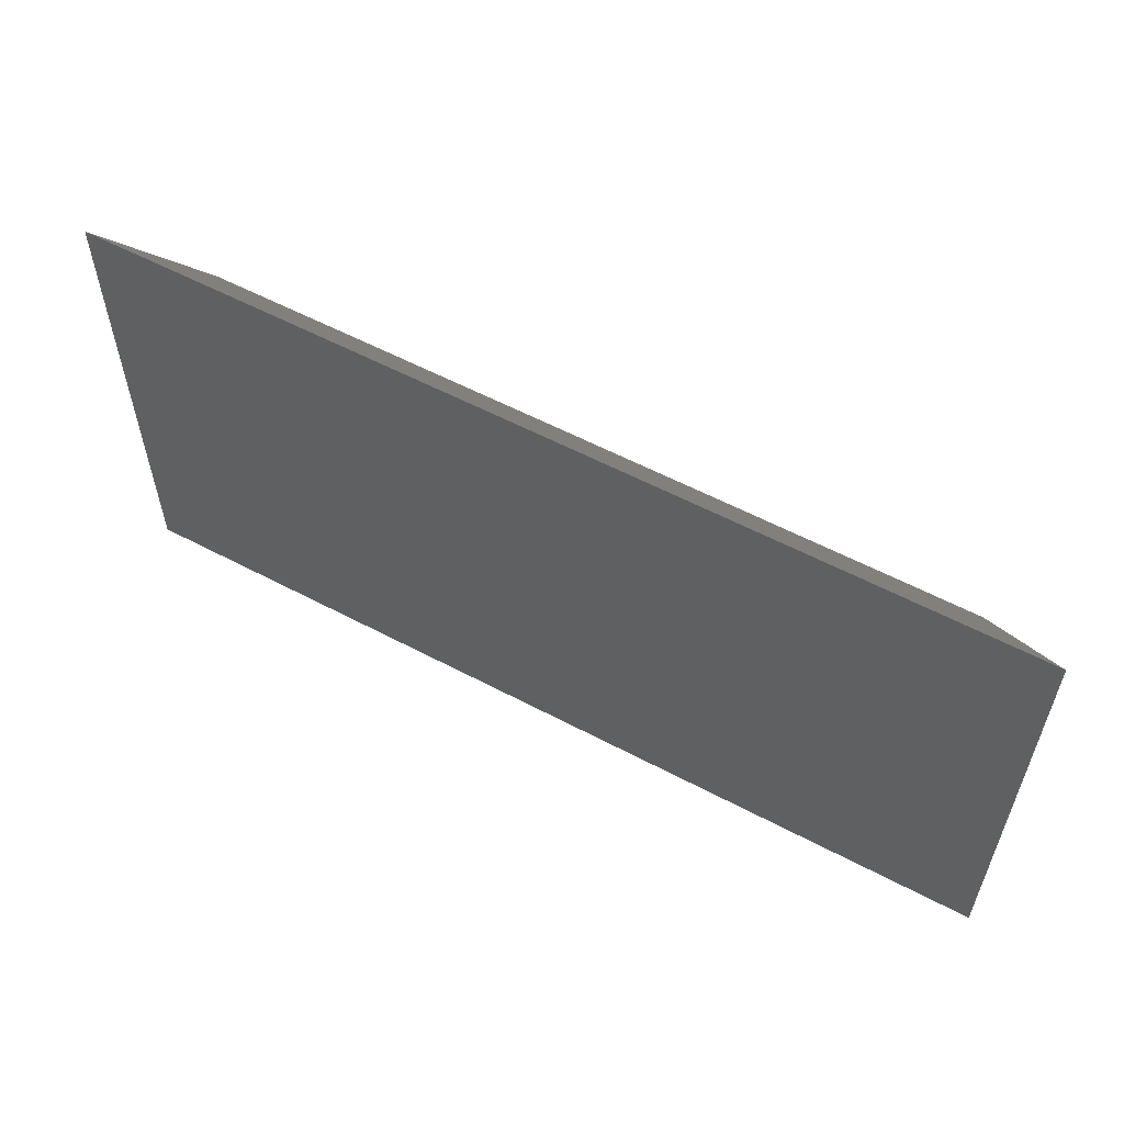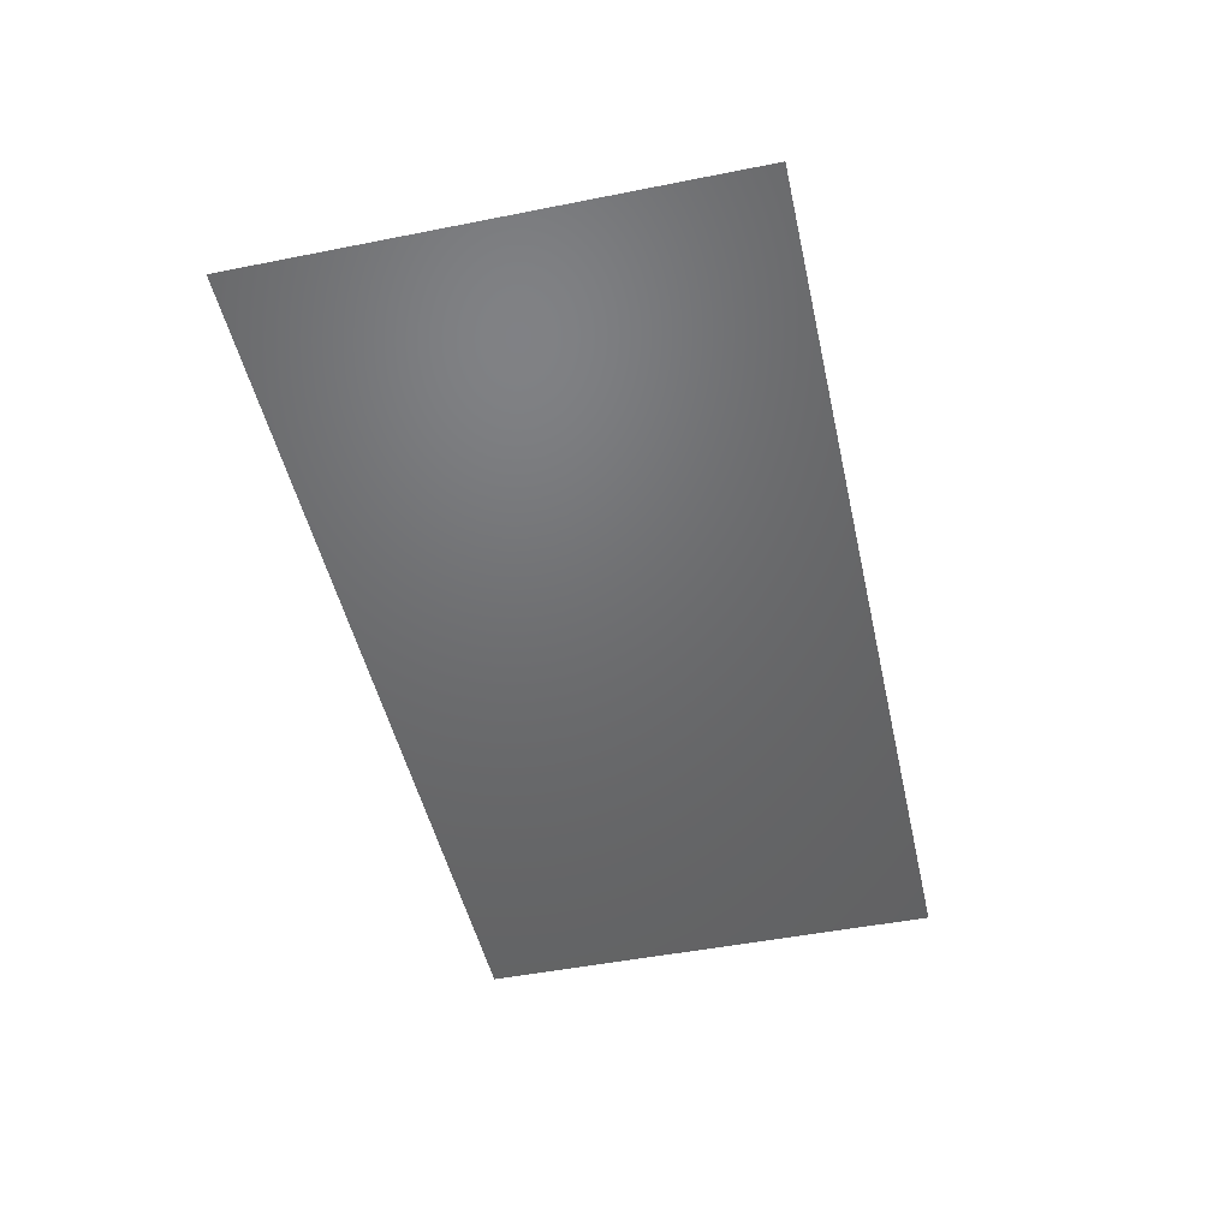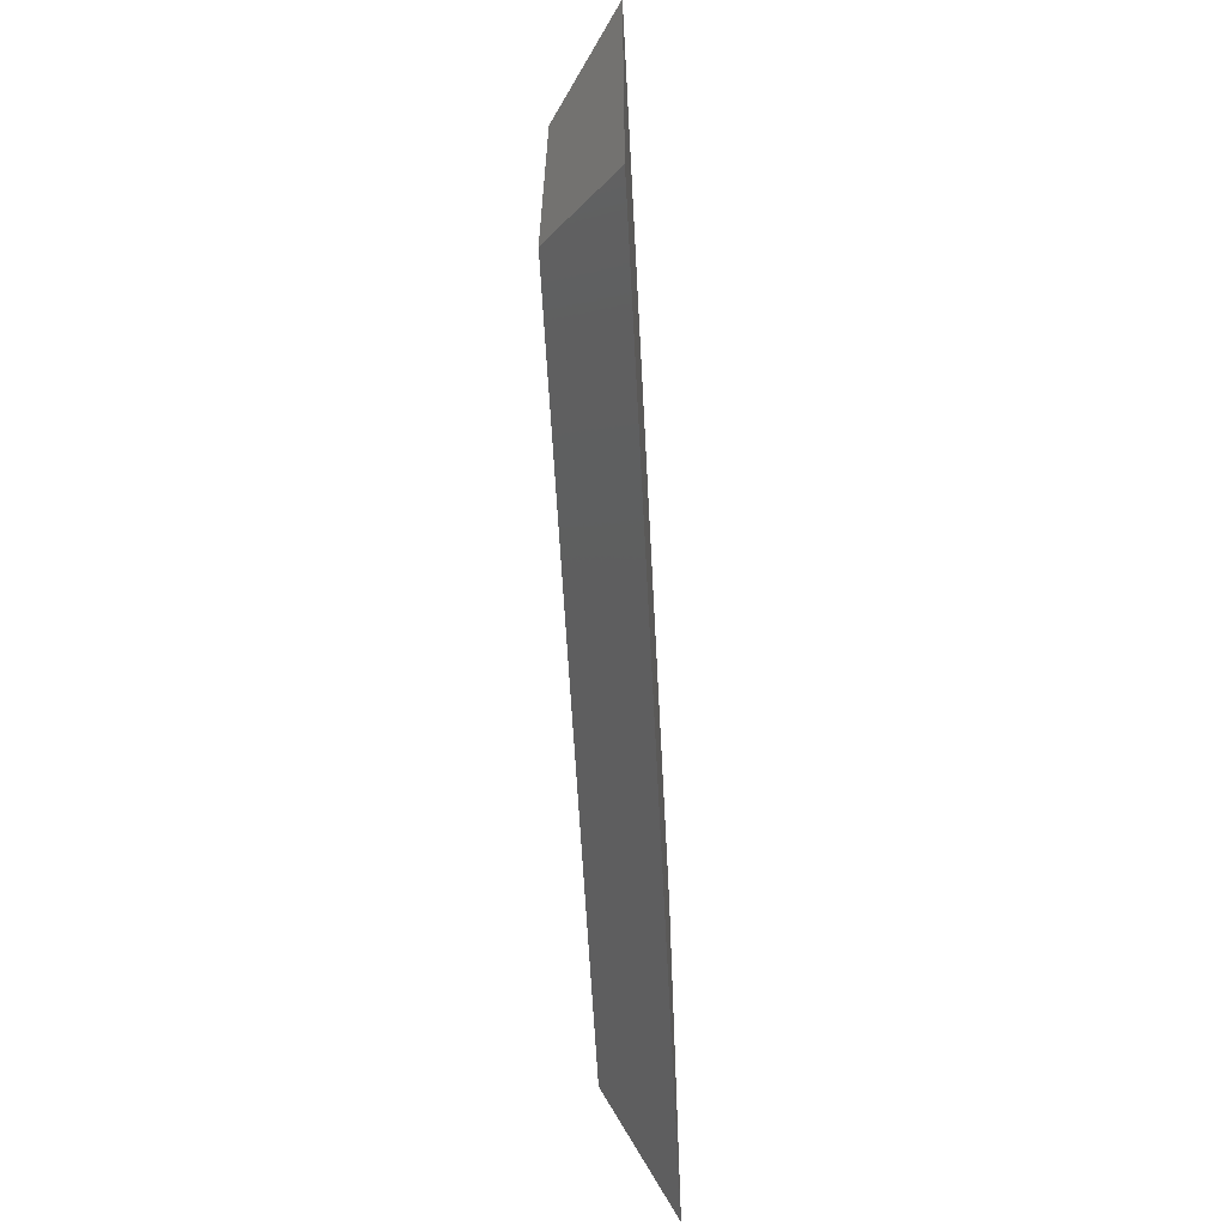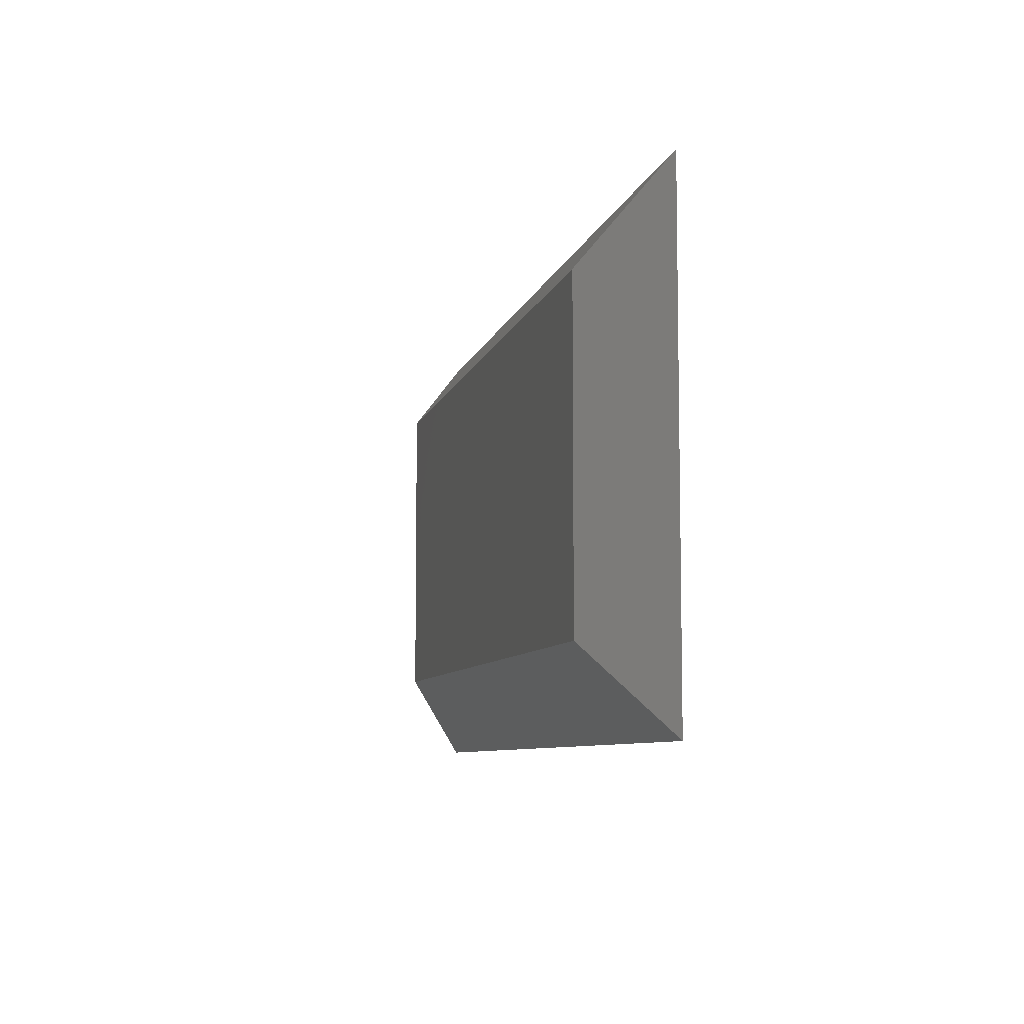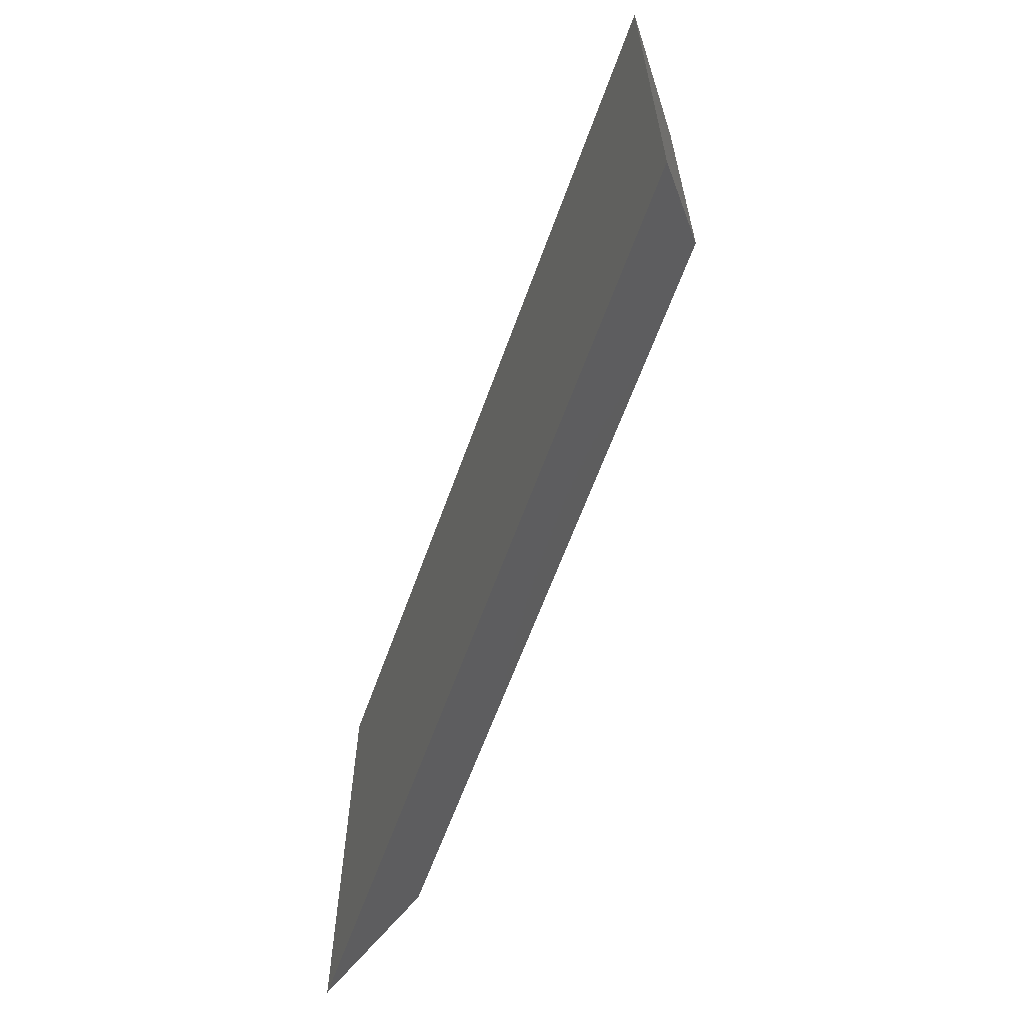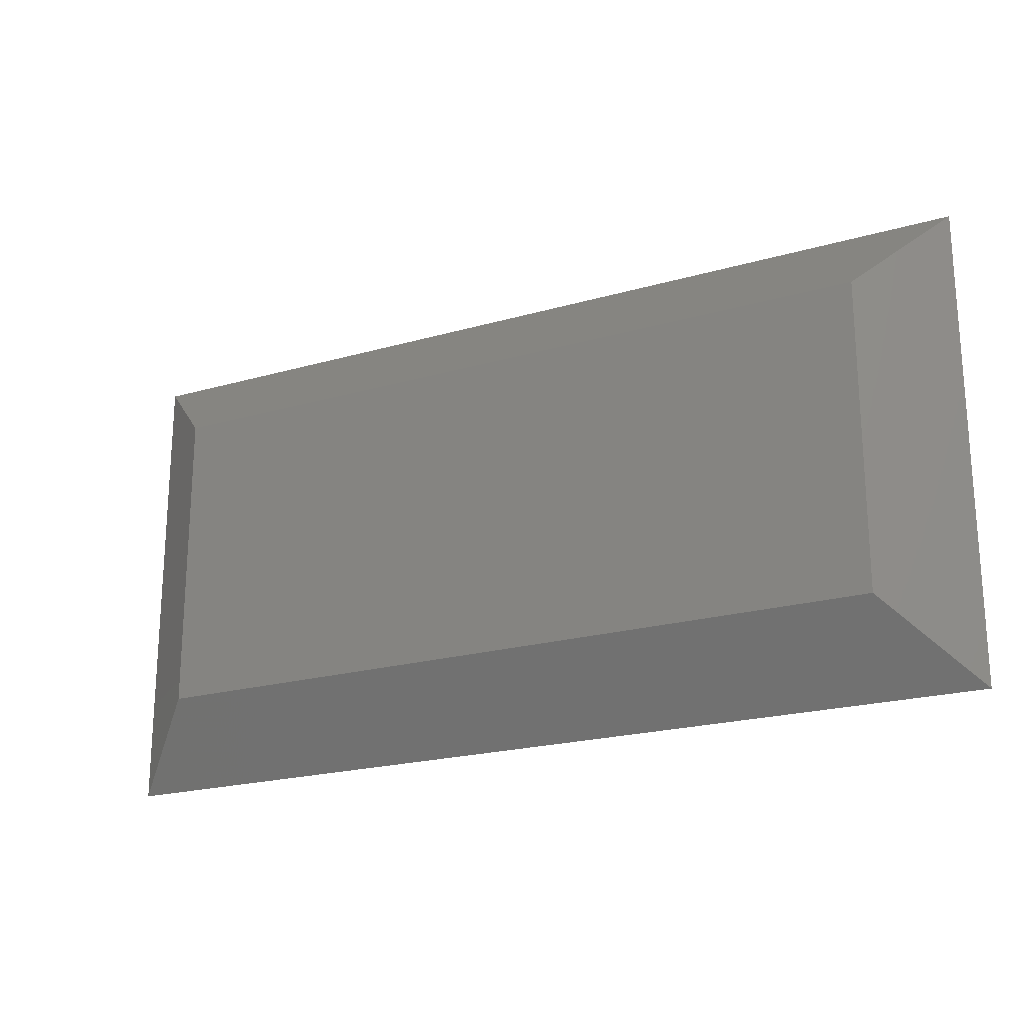
<metadata>
{"format":"stl","ext":"stl","renderer":"f3d","projection":"perspective","resolution":1024,"background":"white","views":[{"elev":57.4,"azim":-151.2,"up":"+Y"},{"elev":-48.5,"azim":-77.5,"up":"+Z"},{"elev":-62.5,"azim":93.1,"up":"+Y"},{"elev":-7.5,"azim":77.4,"up":"+Y"},{"elev":-62.0,"azim":-109.7,"up":"+Y"},{"elev":-21.1,"azim":27.3,"up":"+Y"}]}
</metadata>
<code>
# stl→obj: 8 verts, 12 faces
v -0.3594 -0.1484 0.0625
v 0.3594 -0.1484 0.0625
v -0.3594 0.1466 0.0625
v 0.3594 0.1466 0.0625
v -0.4375 -0.2266 0
v -0.4375 0.2248 0
v 0.4375 -0.2266 0
v 0.4375 0.2248 0
f 1 2 3
f 3 2 4
f 5 6 7
f 7 6 8
f 8 6 4
f 4 6 3
f 7 8 2
f 2 8 4
f 5 7 1
f 1 7 2
f 6 5 3
f 3 5 1

</code>
